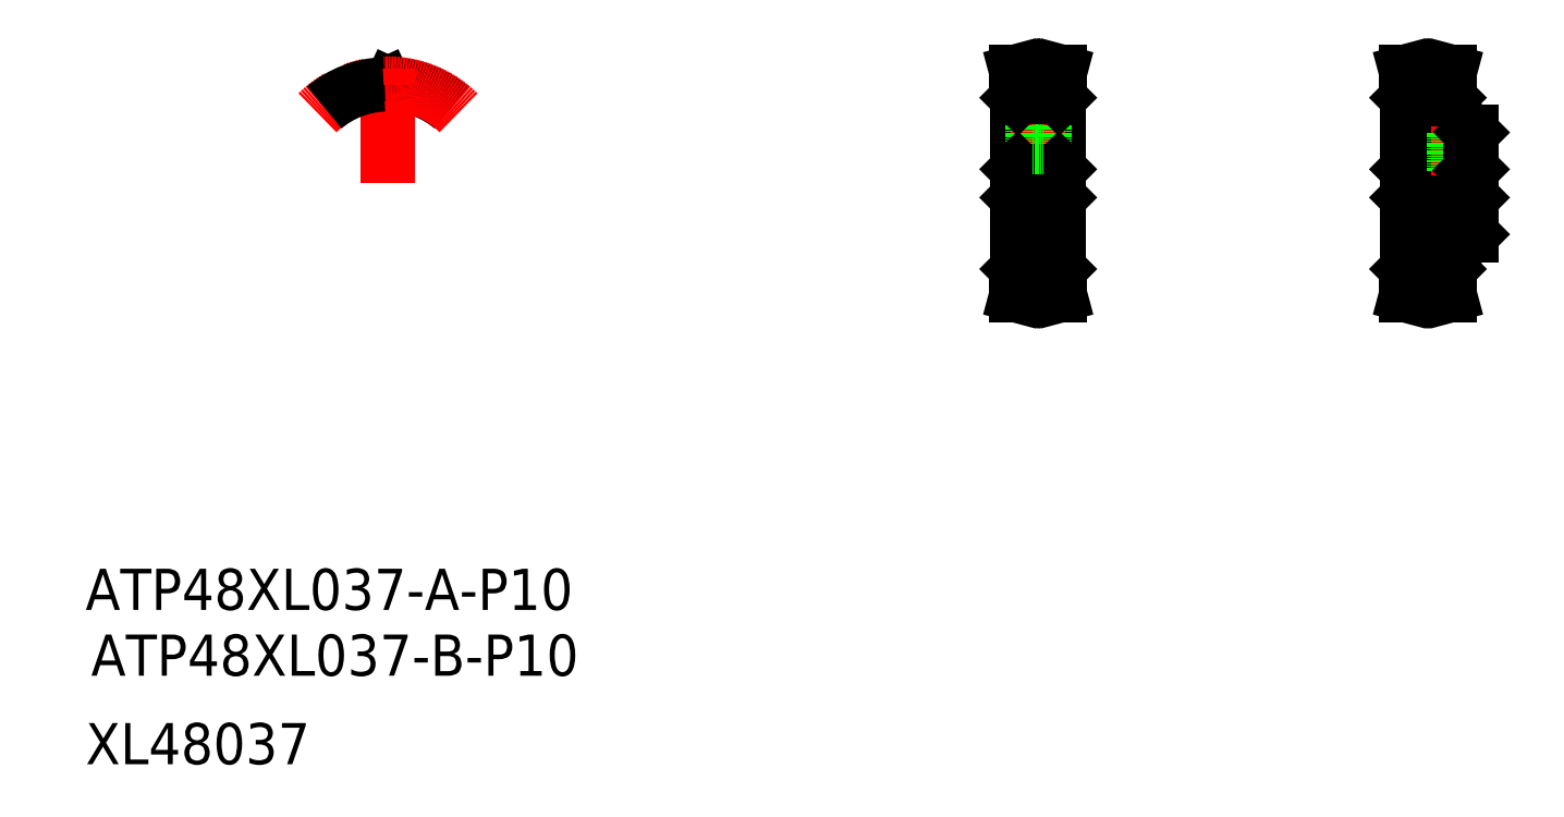
<metadata>
{"format":"dxf","ext":"dxf","renderer":"ezdxf+matplotlib","layout":"modelspace","background":"white","min_lineweight":24,"dpi":150}
</metadata>
<code>
0
SECTION
2
ENTITIES
0
TEXT
8
0
10
-118.5
20
-64.32
30
0
40
16
1
ATP48XL037-B-P10
0
TEXT
8
0
10
-120.6
20
-38.73
30
0
40
16
1
ATP48XL037-A-P10
0
TEXT
8
0
10
-120.6
20
-98.73
30
0
40
16
1
XL48037
0
LINE
8
0
10
241.9
20
93.82
30
0
11
241.9
21
160.4
31
0
0
LINE
8
0
10
257.9
20
93.82
30
0
11
257.9
21
160.4
31
0
0
LINE
8
CENTER
10
244.4
20
88.31
30
0
11
255.4
21
88.31
31
0
0
LINE
8
0
10
244.4
20
88.57
30
0
11
255.4
21
88.57
31
0
0
LINE
8
0
10
244.4
20
89.97
30
0
11
255.4
21
89.97
31
0
0
LINE
8
0
10
244.4
20
93.62
30
0
11
244.4
21
88.57
31
0
0
LINE
8
0
10
242.1
20
93.62
30
0
11
241.9
21
93.82
31
0
0
LINE
8
0
10
242.1
20
93.62
30
0
11
244.4
21
93.62
31
0
0
LINE
8
0
10
242.8
20
93.62
30
0
11
242.8
21
88.78
31
0
0
LINE
8
0
10
241.4
20
83.62
30
0
11
243.1
21
83.62
31
0
0
LINE
8
0
10
244.4
20
88.57
30
0
11
243.1
21
83.62
31
0
0
LINE
8
0
10
242.8
20
88.78
30
0
11
241.4
21
83.62
31
0
0
LINE
8
0
10
255.4
20
93.62
30
0
11
255.4
21
88.57
31
0
0
LINE
8
0
10
257.7
20
93.62
30
0
11
257.9
21
93.82
31
0
0
LINE
8
0
10
255.4
20
93.62
30
0
11
257.7
21
93.62
31
0
0
LINE
8
0
10
257
20
93.62
30
0
11
257
21
88.78
31
0
0
LINE
8
0
10
258.4
20
83.62
30
0
11
256.7
21
83.62
31
0
0
LINE
8
0
10
257
20
88.78
30
0
11
258.4
21
83.62
31
0
0
LINE
8
0
10
255.4
20
88.57
30
0
11
256.7
21
83.62
31
0
0
LINE
8
CENTER
10
249.9
20
130.1
30
0
11
249.9
21
167.9
31
0
0
LINE
8
0
10
255.4
20
160.6
30
0
11
255.4
21
165.7
31
0
0
LINE
8
0
10
257
20
160.6
30
0
11
257
21
165.5
31
0
0
LINE
8
0
10
244.4
20
160.6
30
0
11
244.4
21
165.7
31
0
0
LINE
8
0
10
242.8
20
160.6
30
0
11
242.8
21
165.5
31
0
0
LINE
8
0
10
247.6
20
141.1
30
0
11
247.6
21
164.3
31
0
0
LINE
8
0
10
252.1
20
141.1
30
0
11
252.1
21
164.3
31
0
0
LINE
8
0
10
251.5
20
132.1
30
0
11
251.5
21
141.1
31
0
0
LINE
8
0
10
251.9
20
132.1
30
0
11
251.9
21
141.1
31
0
0
LINE
8
0
10
247.9
20
132.1
30
0
11
247.9
21
141.1
31
0
0
LINE
8
0
10
248.3
20
132.1
30
0
11
248.3
21
141.1
31
0
0
LINE
8
CENTER
10
239.4
20
127.1
30
0
11
260.4
21
127.1
31
0
0
LINE
8
0
10
242.4
20
132.1
30
0
11
257.4
21
132.1
31
0
0
LINE
8
0
10
242.4
20
122.1
30
0
11
257.4
21
122.1
31
0
0
LINE
8
0
10
242.4
20
132.1
30
0
11
241.9
21
132.6
31
0
0
LINE
8
0
10
242.4
20
122.1
30
0
11
241.9
21
121.6
31
0
0
LINE
8
0
10
242.4
20
132.1
30
0
11
242.4
21
122.1
31
0
0
LINE
8
0
10
257.4
20
132.1
30
0
11
257.9
21
132.6
31
0
0
LINE
8
0
10
257.4
20
122.1
30
0
11
257.9
21
121.6
31
0
0
LINE
8
0
10
257.4
20
132.1
30
0
11
257.4
21
122.1
31
0
0
LINE
8
0
10
242.1
20
160.6
30
0
11
244.4
21
160.6
31
0
0
LINE
8
0
10
242.1
20
160.6
30
0
11
241.9
21
160.4
31
0
0
LINE
8
0
10
247.6
20
141.1
30
0
11
252.1
21
141.1
31
0
0
LINE
8
0
10
257.7
20
160.6
30
0
11
257.9
21
160.4
31
0
0
LINE
8
0
10
255.4
20
160.6
30
0
11
257.7
21
160.6
31
0
0
LINE
8
CENTER
10
244.4
20
165.9
30
0
11
255.4
21
165.9
31
0
0
LINE
8
0
10
244.4
20
165.7
30
0
11
255.4
21
165.7
31
0
0
LINE
8
0
10
244.4
20
164.3
30
0
11
255.4
21
164.3
31
0
0
LINE
8
0
10
241.4
20
170.6
30
0
11
243.1
21
170.6
31
0
0
LINE
8
0
10
244.4
20
165.7
30
0
11
243.1
21
170.6
31
0
0
LINE
8
0
10
242.8
20
165.5
30
0
11
241.4
21
170.6
31
0
0
LINE
8
0
10
255.4
20
165.7
30
0
11
256.7
21
170.6
31
0
0
LINE
8
0
10
258.4
20
170.6
30
0
11
256.7
21
170.6
31
0
0
LINE
8
0
10
257
20
165.5
30
0
11
258.4
21
170.6
31
0
0
LINE
8
0
10
409.5
20
93.82
30
0
11
409.5
21
107.1
31
0
0
LINE
8
0
10
393.5
20
93.82
30
0
11
393.5
21
160.4
31
0
0
LINE
8
CENTER
10
396
20
88.31
30
0
11
407
21
88.31
31
0
0
LINE
8
0
10
407
20
93.62
30
0
11
409.3
21
93.62
31
0
0
LINE
8
0
10
409.3
20
93.62
30
0
11
409.5
21
93.82
31
0
0
LINE
8
0
10
407
20
93.62
30
0
11
407
21
88.57
31
0
0
LINE
8
0
10
408.6
20
93.62
30
0
11
408.6
21
88.78
31
0
0
LINE
8
0
10
393.7
20
93.62
30
0
11
396
21
93.62
31
0
0
LINE
8
0
10
393.7
20
93.62
30
0
11
393.5
21
93.82
31
0
0
LINE
8
0
10
396
20
93.62
30
0
11
396
21
88.57
31
0
0
LINE
8
0
10
394.4
20
93.62
30
0
11
394.4
21
88.78
31
0
0
LINE
8
0
10
396
20
89.97
30
0
11
407
21
89.97
31
0
0
LINE
8
0
10
396
20
88.57
30
0
11
407
21
88.57
31
0
0
LINE
8
0
10
409.9
20
83.62
30
0
11
408.3
21
83.62
31
0
0
LINE
8
0
10
393
20
83.62
30
0
11
394.6
21
83.62
31
0
0
LINE
8
0
10
394.4
20
88.78
30
0
11
393
21
83.62
31
0
0
LINE
8
0
10
396
20
88.57
30
0
11
394.6
21
83.62
31
0
0
LINE
8
0
10
407
20
88.57
30
0
11
408.3
21
83.62
31
0
0
LINE
8
0
10
408.6
20
88.78
30
0
11
409.9
21
83.62
31
0
0
LINE
8
0
10
407
20
160.6
30
0
11
407
21
165.7
31
0
0
LINE
8
0
10
408.6
20
160.6
30
0
11
408.6
21
165.5
31
0
0
LINE
8
0
10
396
20
160.6
30
0
11
396
21
165.7
31
0
0
LINE
8
0
10
394.4
20
160.6
30
0
11
394.4
21
165.5
31
0
0
LINE
8
CENTER
10
391
20
127.1
30
0
11
421
21
127.1
31
0
0
LINE
8
0
10
409.5
20
147.1
30
0
11
418.3
21
147.1
31
0
0
LINE
8
0
10
394
20
132.1
30
0
11
418
21
132.1
31
0
0
LINE
8
0
10
394
20
122.1
30
0
11
418
21
122.1
31
0
0
LINE
8
0
10
409.5
20
107.1
30
0
11
418.3
21
107.1
31
0
0
LINE
8
0
10
394
20
132.1
30
0
11
393.5
21
132.6
31
0
0
LINE
8
0
10
394
20
122.1
30
0
11
393.5
21
121.6
31
0
0
LINE
8
0
10
394
20
132.1
30
0
11
394
21
122.1
31
0
0
LINE
8
0
10
407
20
160.6
30
0
11
409.3
21
160.6
31
0
0
LINE
8
0
10
409.3
20
160.6
30
0
11
409.5
21
160.4
31
0
0
LINE
8
0
10
393.7
20
160.6
30
0
11
396
21
160.6
31
0
0
LINE
8
0
10
393.7
20
160.6
30
0
11
393.5
21
160.4
31
0
0
LINE
8
0
10
409.5
20
147.1
30
0
11
409.5
21
160.4
31
0
0
LINE
8
CENTER
10
413.5
20
130.1
30
0
11
413.5
21
149.1
31
0
0
LINE
8
0
10
415.1
20
132.1
30
0
11
415.1
21
147.1
31
0
0
LINE
8
0
10
415.5
20
132.1
30
0
11
415.5
21
147.1
31
0
0
LINE
8
0
10
411.5
20
132.1
30
0
11
411.5
21
147.1
31
0
0
LINE
8
0
10
411.8
20
132.1
30
0
11
411.8
21
147.1
31
0
0
LINE
8
0
10
418.5
20
107.3
30
0
11
418.5
21
146.9
31
0
0
LINE
8
0
10
418
20
132.1
30
0
11
418.5
21
132.6
31
0
0
LINE
8
0
10
418
20
122.1
30
0
11
418.5
21
121.6
31
0
0
LINE
8
0
10
418
20
132.1
30
0
11
418
21
122.1
31
0
0
LINE
8
0
10
418.3
20
107.1
30
0
11
418.5
21
107.3
31
0
0
LINE
8
0
10
418.3
20
147.1
30
0
11
418.5
21
146.9
31
0
0
LINE
8
CENTER
10
396
20
165.9
30
0
11
407
21
165.9
31
0
0
LINE
8
0
10
408.6
20
165.5
30
0
11
409.9
21
170.6
31
0
0
LINE
8
0
10
409.9
20
170.6
30
0
11
408.3
21
170.6
31
0
0
LINE
8
0
10
407
20
165.7
30
0
11
408.3
21
170.6
31
0
0
LINE
8
0
10
396
20
165.7
30
0
11
394.6
21
170.6
31
0
0
LINE
8
0
10
393
20
170.6
30
0
11
394.6
21
170.6
31
0
0
LINE
8
0
10
394.4
20
165.5
30
0
11
393
21
170.6
31
0
0
LINE
8
0
10
396
20
165.7
30
0
11
407
21
165.7
31
0
0
LINE
8
0
10
396
20
164.3
30
0
11
407
21
164.3
31
0
0
ARC
8
0
10
-3.265
20
164.9
30
0
40
0.61
50
205
51
270.4
0
ARC
8
0
10
-2.768
20
164.9
30
0
40
0.61
50
269.6
51
335
0
ARC
8
0
10
-1.355
20
165
30
0
40
0.61
50
87.49
51
155
0
ARC
8
0
10
-4.679
20
165
30
0
40
0.61
50
25
51
92.51
0
ARC
8
0
10
-3.017
20
127.1
30
0
40
38.56
50
50
51
87.49
0
LINE
8
0
10
-3.818
20
164.6
30
0
11
-4.126
21
165.3
31
0
0
LINE
8
0
10
-2.215
20
164.6
30
0
11
-1.908
21
165.3
31
0
0
ARC
8
0
10
-3.017
20
127.1
30
0
40
37.16
50
89.62
51
90.38
0
LINE
8
CENTER
10
-3.017
20
127.1
30
0
11
-3.017
21
178.2
31
0
0
ARC
8
CENTER
10
-3.017
20
127.1
30
0
40
38.81
50
45
51
135
0
ARC
8
0
10
-3.017
20
127.1
30
0
40
38.56
50
92.51
51
130
0
ENDSEC
0
EOF

</code>
